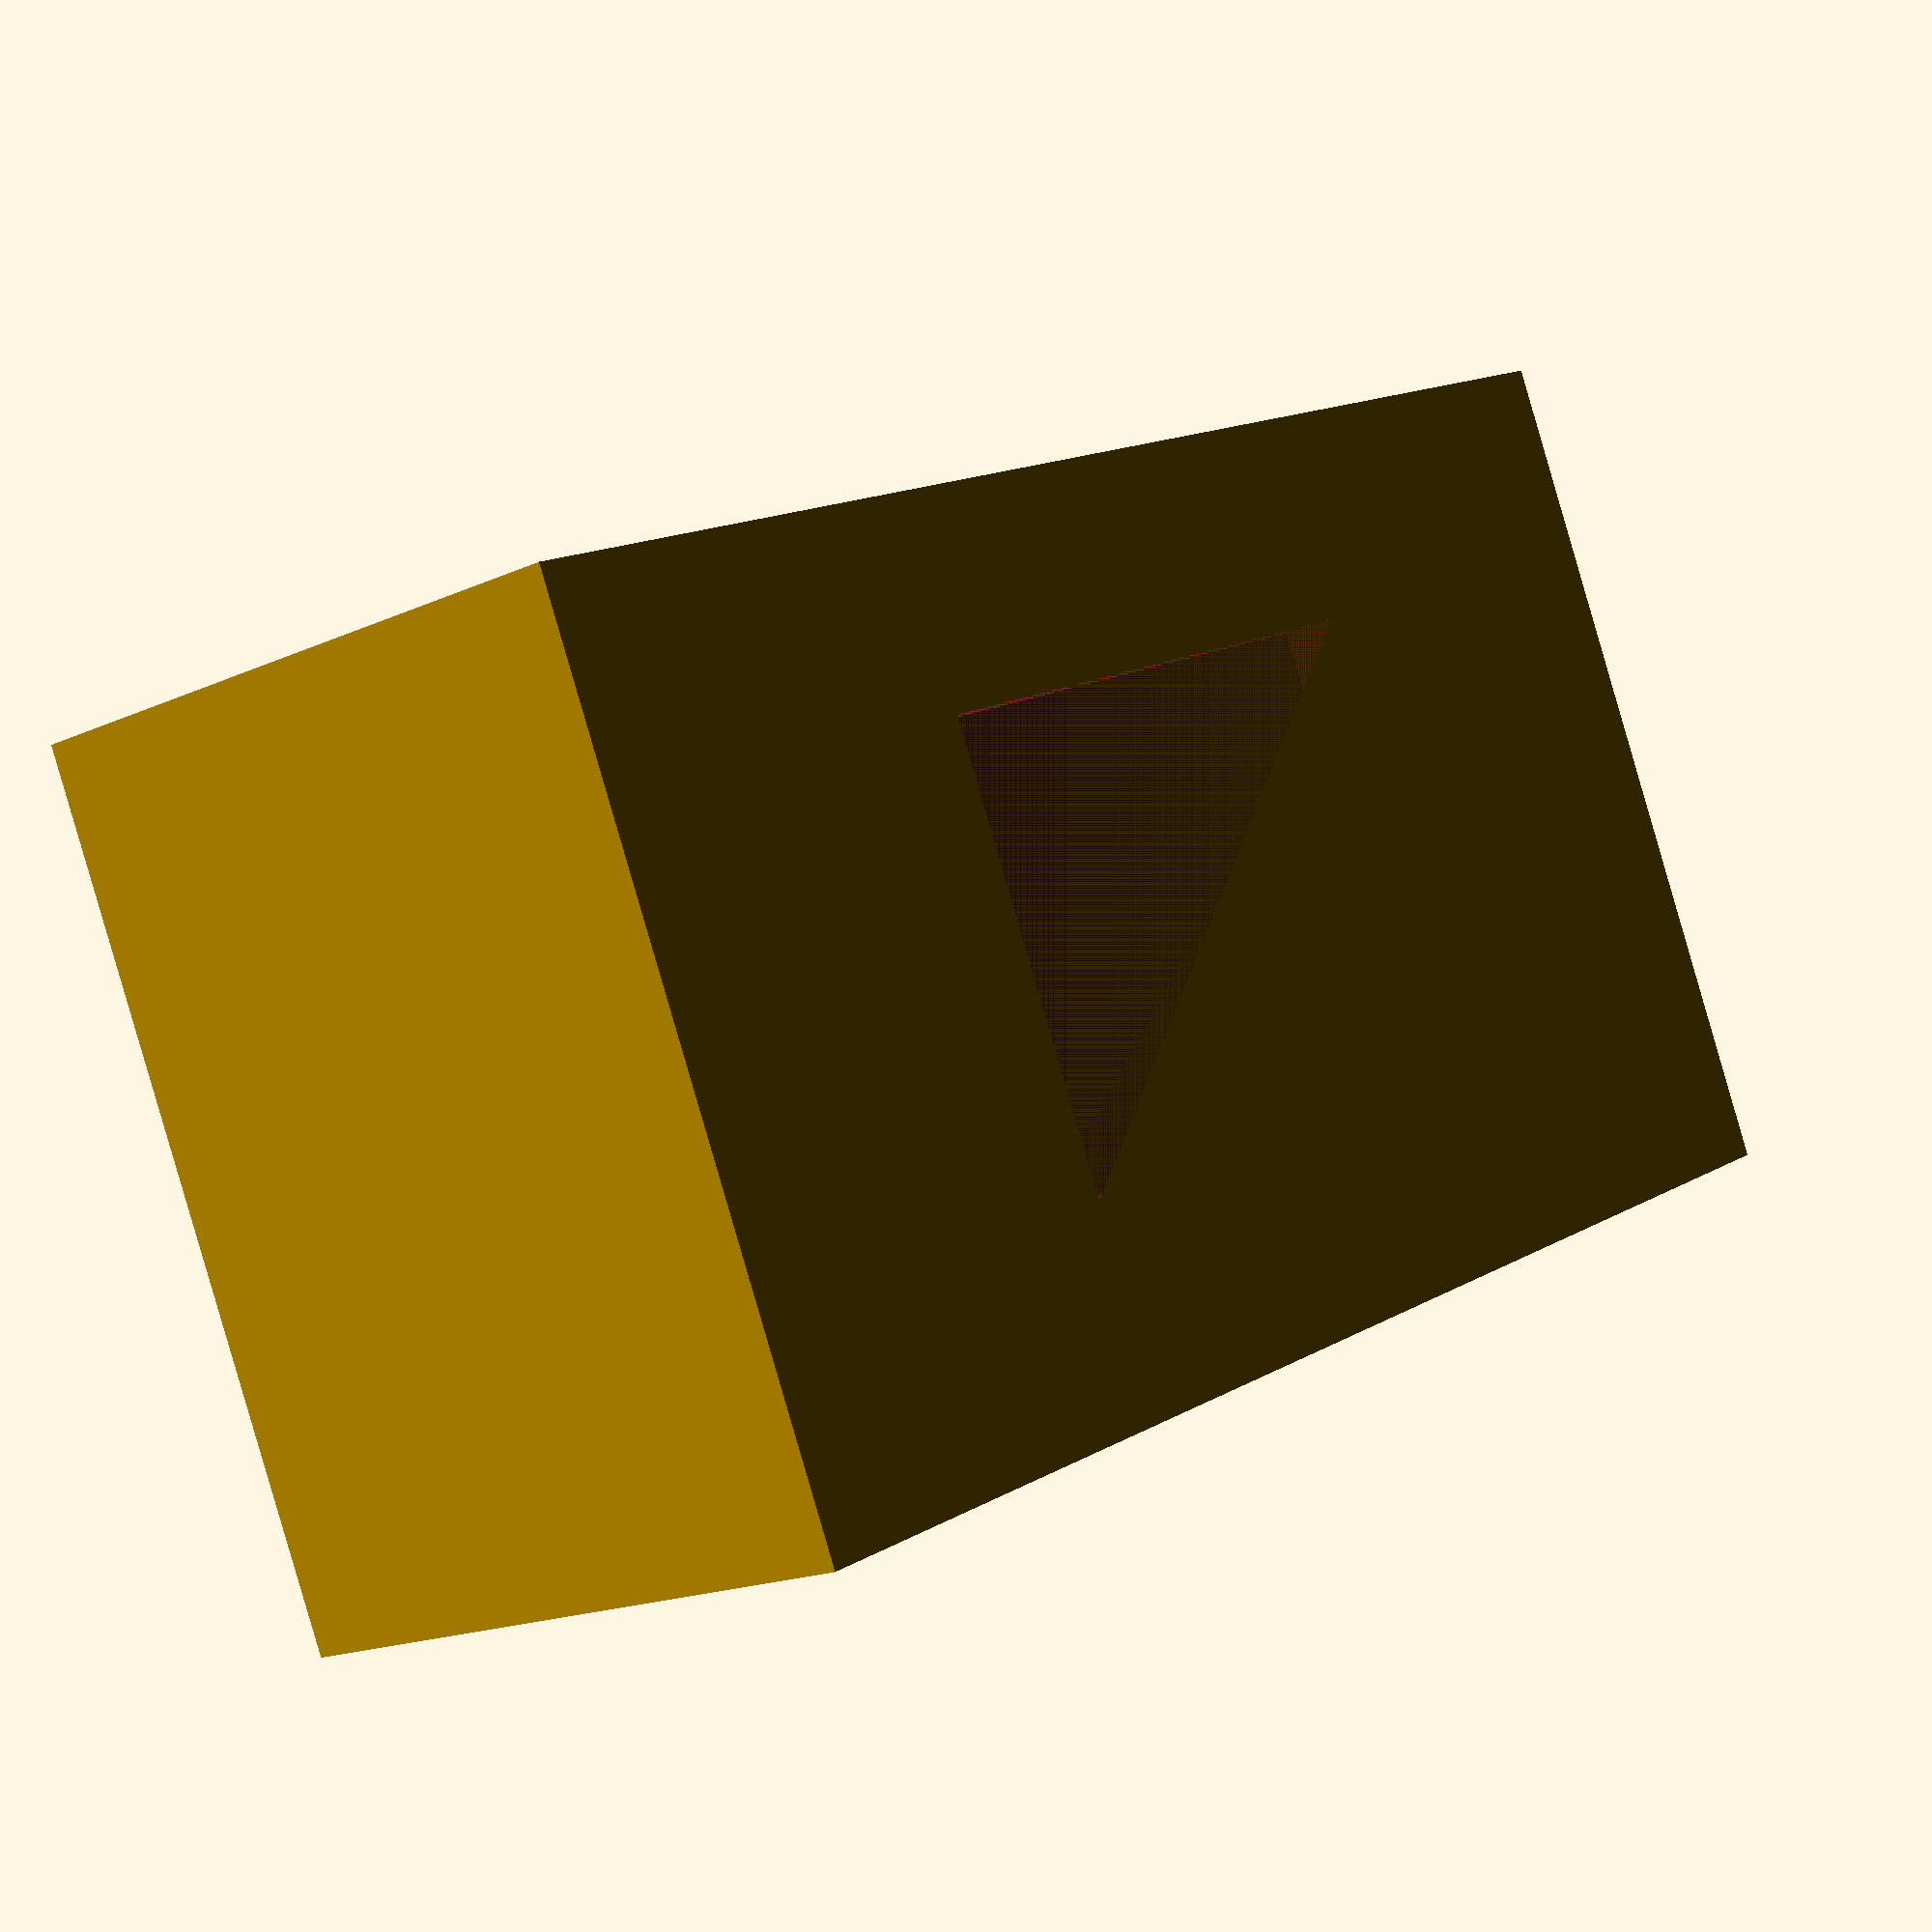
<openscad>
//------------------------------------------------
// 1 - body of the NodeMCU + DHT22 box
//
// author: Alessandro Paganelli 
// e-mail: alessandro.paganelli@gmail.com
// github: https://github.com/allep
//------------------------------------------------

// Set face number to a sufficiently high number.
$fn = 30;

//------------------------------------------------
// Variables

//------------------------------------------------
// Box

// Inner sizes: outer size will be increased by
// the wall thickness.
X_LEN = 33; // mm
Y_LEN = 60; // mm
Z_LEN = 21; // mm

WALL_THICKNESS = 2; // mm
BASE_THICKNESS = 2; // mm

CYLINDER_THICKNESS = 2.5; // mm
CYLINDER_RADIUS = 1.5; // mm

// tolerances
X_GAP = 1.25; // mm
Y_GAP = 1.25; // mm

//------------------------------------------------
// Board size
BOARD_THICKNESS = 2; // mm
BOARD_HEIGHT = 5; // mm, including clearence

SCREW_DISTANCE_Y = 43; // mm
SCREW_DISTANCE_X = 20; // mm

Z_USB_PORT_HEIGHT = BOARD_HEIGHT;
X_USB_PORT_LEN = 9; // mm

//------------------------------------------------
// DHT22

X_SENSOR_LEN = 15; // mm
Y_SENSOR_LEN = 20; // mm
X_SENSOR_GAP = 0.5; // mm
Y_SENSOR_GAP = 0.5; // mm

//------------------------------------------------
// Actual script

// First compute sizes
x_len_inner = SCREW_DISTANCE_X + 2*(CYLINDER_RADIUS + CYLINDER_THICKNESS + X_GAP - WALL_THICKNESS);
y_len_inner = SCREW_DISTANCE_Y + 2*(CYLINDER_RADIUS + CYLINDER_THICKNESS + Y_GAP - WALL_THICKNESS);
x_len_outer = x_len_inner + 2*WALL_THICKNESS;
y_len_outer = y_len_inner + 2*WALL_THICKNESS;

// actual box
difference() {
    // the box
    difference() {
        cube([x_len_outer, y_len_outer, Z_LEN + BASE_THICKNESS]);
        translate([WALL_THICKNESS, WALL_THICKNESS, BASE_THICKNESS])
        cube([x_len_inner, y_len_inner, Z_LEN]);
    }
    // the sensor hole
    translate([x_len_outer/2 - X_SENSOR_LEN/2 - X_SENSOR_GAP, y_len_outer/2 - Y_SENSOR_LEN/2 - Y_SENSOR_GAP, 0])
    cube([X_SENSOR_LEN + 2*X_SENSOR_GAP, Y_SENSOR_LEN + 2*Y_SENSOR_GAP, BASE_THICKNESS]);
    // the usb port hole
    translate([x_len_outer/2 - X_USB_PORT_LEN/2, 0, Z_LEN + BASE_THICKNESS - Z_USB_PORT_HEIGHT])
    cube([X_USB_PORT_LEN, WALL_THICKNESS, Z_USB_PORT_HEIGHT]);
}

// screw cylinders
for (j = [0:1]) {
    for ( i = [0:1] ) {
        // compute the shift needed
        shift_x = i*SCREW_DISTANCE_X + CYLINDER_THICKNESS + CYLINDER_RADIUS + X_GAP;
        shift_y = j*SCREW_DISTANCE_Y + CYLINDER_THICKNESS + CYLINDER_RADIUS + Y_GAP;
        shift_z = BASE_THICKNESS;
        translate([shift_x, shift_y, shift_z])
        difference() {
            cylinder(h = Z_LEN-BOARD_HEIGHT, r = CYLINDER_RADIUS + CYLINDER_THICKNESS);
            cylinder(h = Z_LEN-BOARD_HEIGHT, r = CYLINDER_RADIUS);
        }
    }
}

</openscad>
<views>
elev=17.2 azim=114.4 roll=132.7 proj=p view=wireframe
</views>
